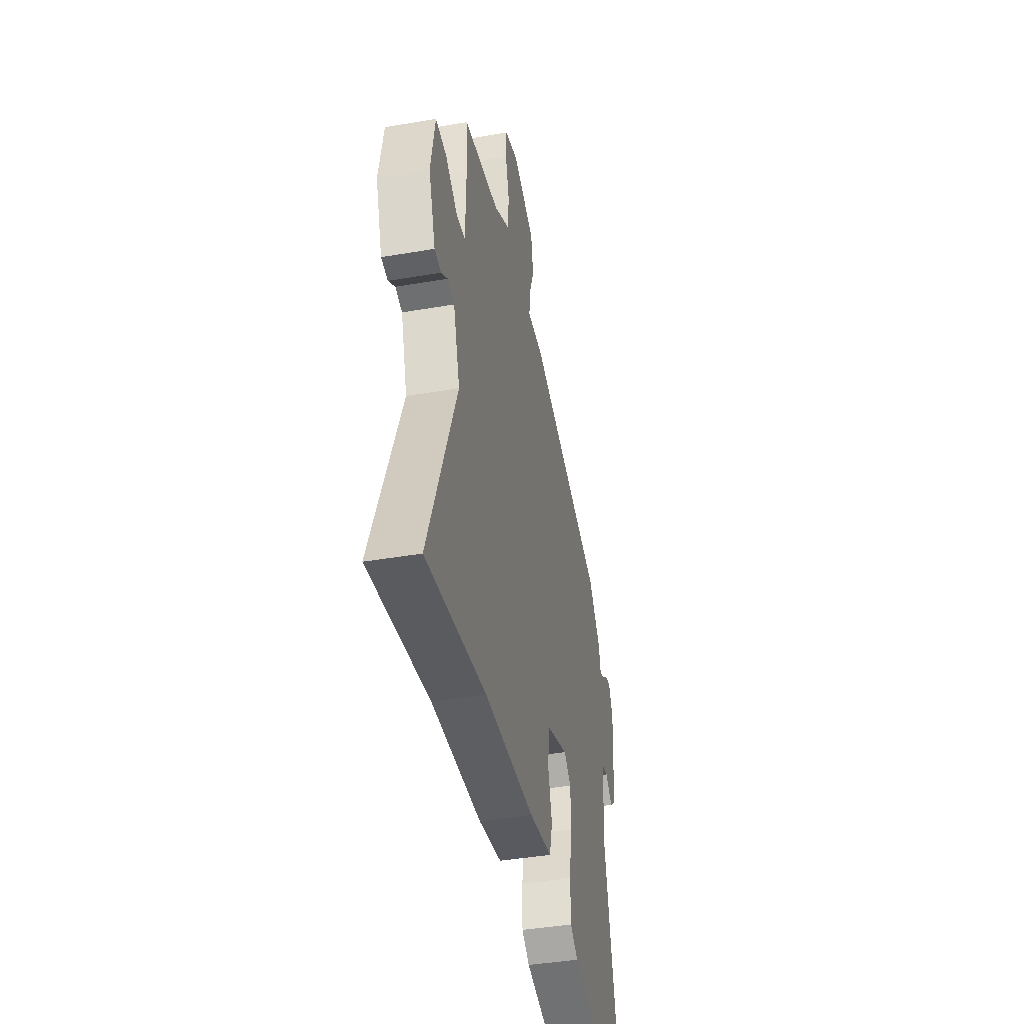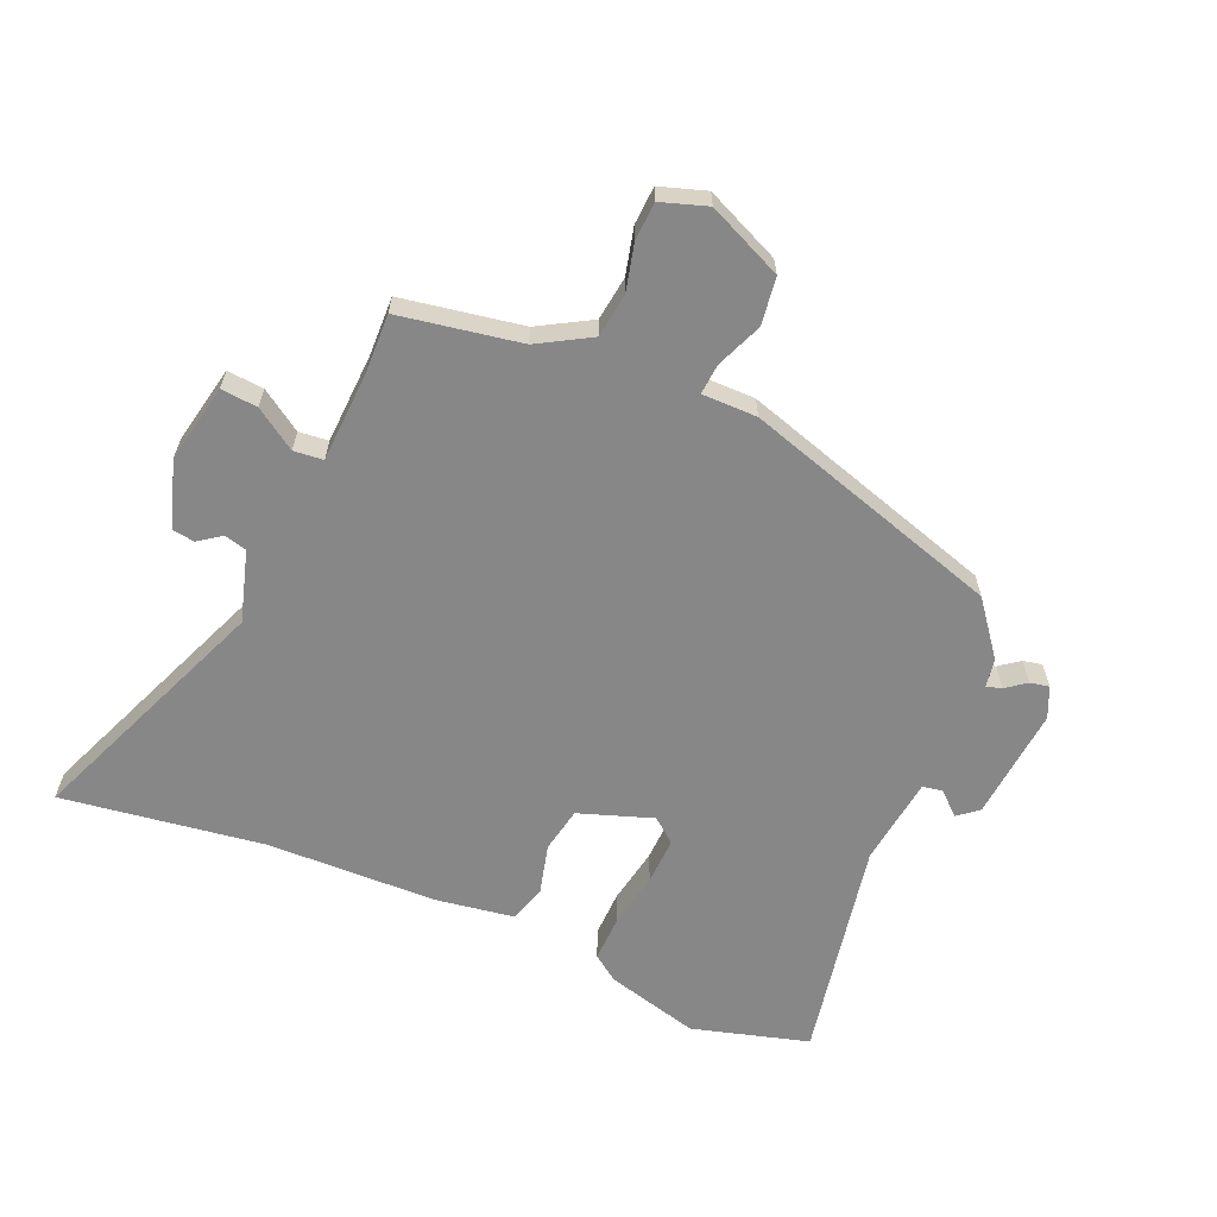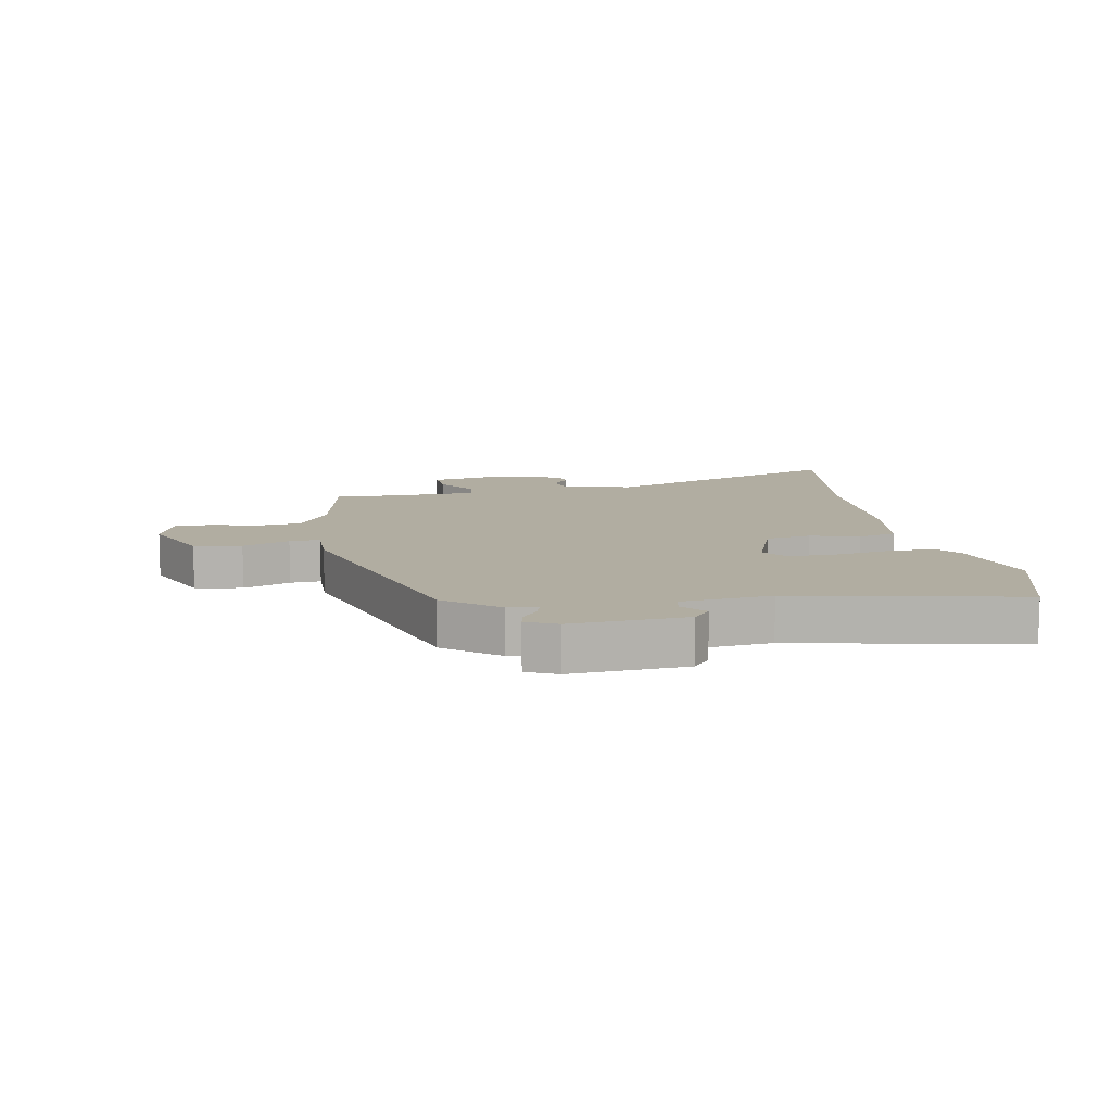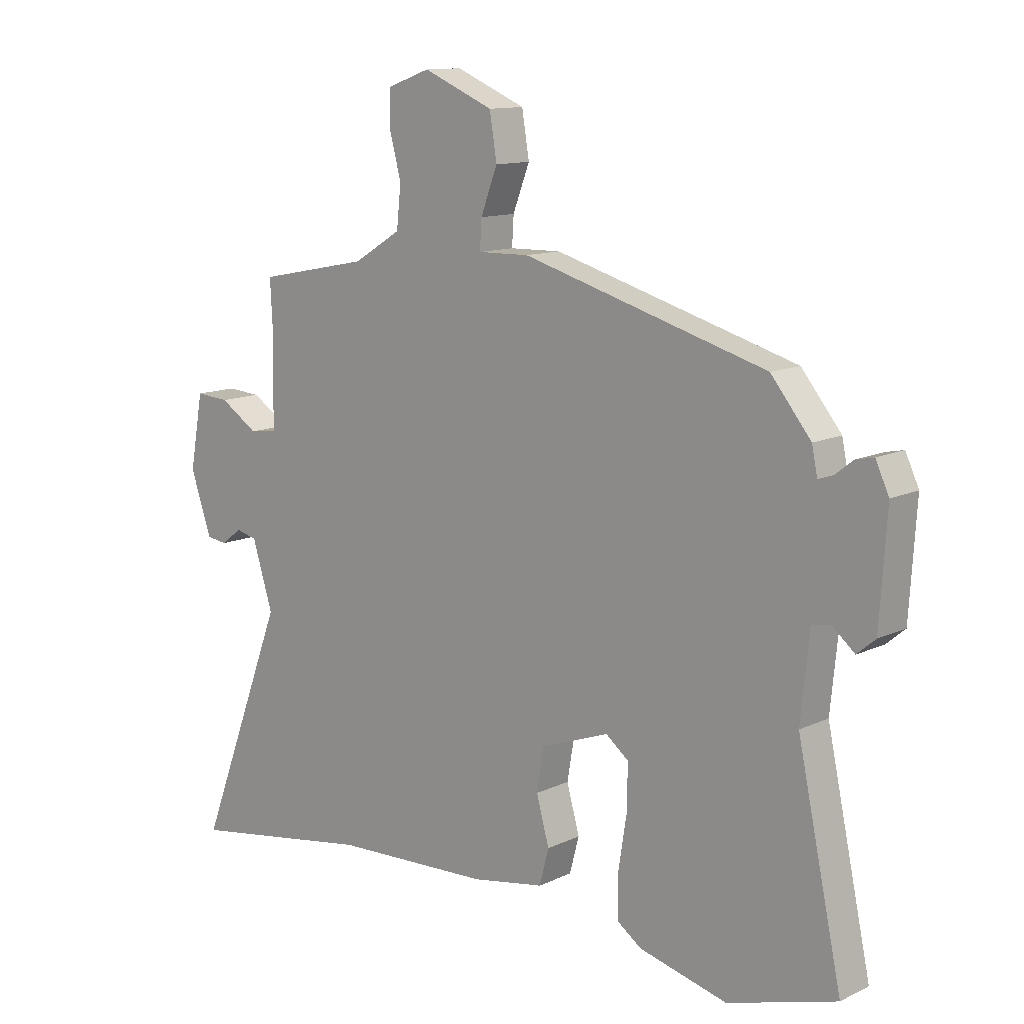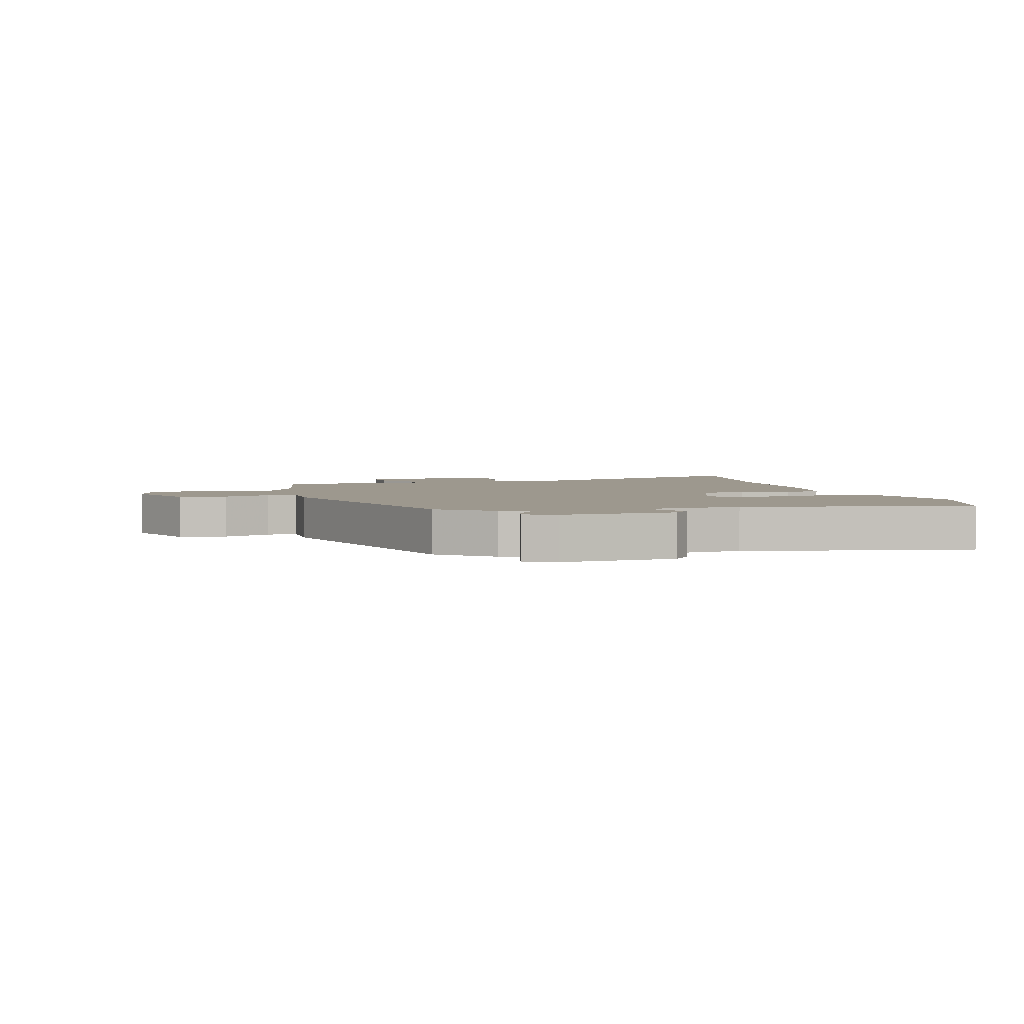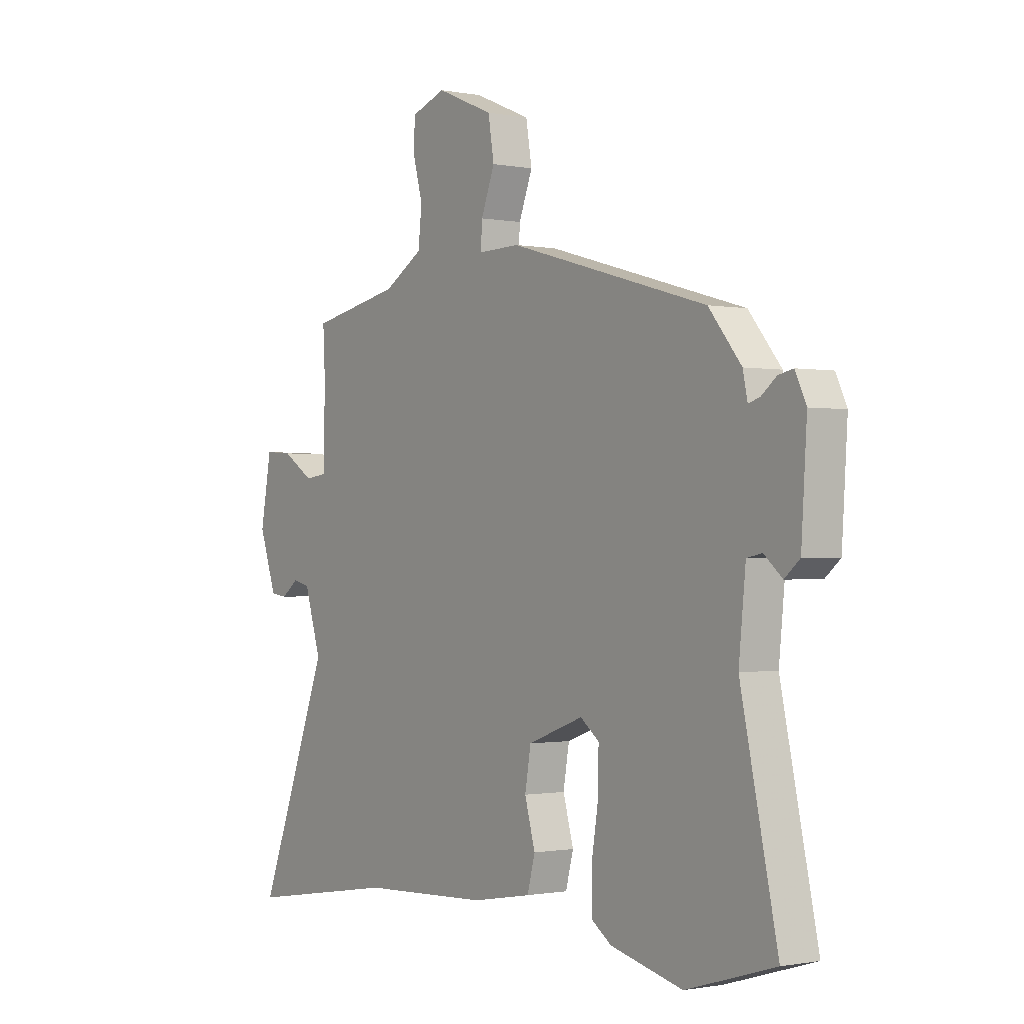
<metadata>
{"format":"obj","ext":"obj","renderer":"f3d","projection":"perspective","resolution":1024,"background":"white","views":[{"elev":-41.9,"azim":-78.3,"up":"+Z"},{"elev":-62.3,"azim":-24.5,"up":"+Y"},{"elev":10.4,"azim":79.2,"up":"+Y"},{"elev":12.2,"azim":42.2,"up":"+Z"},{"elev":3.2,"azim":74.2,"up":"+Y"},{"elev":-0.8,"azim":54.5,"up":"+Z"}]}
</metadata>
<code>
v -0.36 0.07 -0.477
v -0.697 0.07 -0.532
v -0.538 0.07 -0.116
v -0.575 0.07 0.002
v -0.613 0.07 0.011
v -0.65 0.07 -0.017
v -0.687 0.07 -0.012
v -0.725 0.07 0.098
v -0.701 0.07 0.23
v -0.64 0.07 0.226
v -0.571 0.07 0.182
v -0.522 0.07 0.188
v -0.518 0.07 0.339
v -0.523 0.07 0.438
v -0.322 0.07 0.478
v -0.236 0.07 0.53
v -0.228 0.07 0.604
v -0.249 0.07 0.682
v -0.247 0.07 0.745
v -0.171 0.07 0.772
v -0.045 0.07 0.719
v -0.032 0.07 0.64
v -0.062 0.07 0.562
v -0.065 0.07 0.511
v 0.027 0.07 0.513
v 0.463 0.07 0.389
v 0.534 0.07 0.302
v 0.544 0.07 0.254
v 0.569 0.07 0.262
v 0.602 0.07 0.288
v 0.634 0.07 0.295
v 0.658 0.07 0.244
v 0.646 0.07 0.054
v 0.613 0.07 0.026
v 0.573 0.07 0.06
v 0.54 0.07 0.053
v 0.525 0.07 -0.096
v 0.605 0.07 -0.468
v 0.411 0.07 -0.527
v 0.253 0.07 -0.488
v 0.209 0.07 -0.457
v 0.209 0.07 -0.379
v 0.224 0.07 -0.285
v 0.225 0.07 -0.206
v 0.184 0.07 -0.174
v 0.062 0.07 -0.219
v 0.049 0.07 -0.295
v 0.072 0.07 -0.377
v 0.055 0.07 -0.441
v -0.076 0.07 -0.464
v -0.36 0 -0.477
v -0.697 0 -0.532
v -0.538 0 -0.116
v -0.575 0 0.002
v -0.613 0 0.011
v -0.65 0 -0.017
v -0.687 0 -0.012
v -0.725 0 0.098
v -0.701 0 0.23
v -0.64 0 0.226
v -0.571 0 0.182
v -0.522 0 0.188
v -0.518 0 0.339
v -0.523 0 0.438
v -0.322 0 0.478
v -0.236 0 0.53
v -0.228 0 0.604
v -0.249 0 0.682
v -0.247 0 0.745
v -0.171 0 0.772
v -0.045 0 0.719
v -0.032 0 0.64
v -0.062 0 0.562
v -0.065 0 0.511
v 0.027 0 0.513
v 0.463 0 0.389
v 0.534 0 0.302
v 0.544 0 0.254
v 0.569 0 0.262
v 0.602 0 0.288
v 0.634 0 0.295
v 0.658 0 0.244
v 0.646 0 0.054
v 0.613 0 0.026
v 0.573 0 0.06
v 0.54 0 0.053
v 0.525 0 -0.096
v 0.605 0 -0.468
v 0.411 0 -0.527
v 0.253 0 -0.488
v 0.209 0 -0.457
v 0.209 0 -0.379
v 0.224 0 -0.285
v 0.225 0 -0.206
v 0.184 0 -0.174
v 0.062 0 -0.219
v 0.049 0 -0.295
v 0.072 0 -0.377
v 0.055 0 -0.441
v -0.076 0 -0.464
f 47 48 49 50
f 46 47 50 1
f 40 41 42 43
f 40 43 44
f 37 38 39 40
f 36 37 40 44
f 32 33 34 35
f 32 35 36
f 29 30 31 32
f 28 29 32 36
f 24 25 26 27
f 24 27 28 36
f 20 21 22 23
f 20 23 24
f 17 18 19 20
f 16 17 20 24
f 15 16 24 36
f 13 14 15 36
f 8 9 10 11
f 8 11 12
f 5 6 7 8
f 4 5 8 12
f 3 4 12
f 46 1 2 3
f 45 46 3 12
f 36 44 45
f 12 13 36 45
f 100 99 98 97
f 51 100 97 96
f 93 92 91 90
f 94 93 90
f 90 89 88 87
f 94 90 87 86
f 85 84 83 82
f 86 85 82
f 82 81 80 79
f 86 82 79 78
f 77 76 75 74
f 86 78 77 74
f 73 72 71 70
f 74 73 70
f 70 69 68 67
f 74 70 67 66
f 86 74 66 65
f 86 65 64 63
f 61 60 59 58
f 62 61 58
f 58 57 56 55
f 62 58 55 54
f 62 54 53
f 53 52 51 96
f 62 53 96 95
f 95 94 86
f 95 86 63 62
f 1 51 52 2
f 2 52 53 3
f 3 53 54 4
f 4 54 55 5
f 5 55 56 6
f 6 56 57 7
f 7 57 58 8
f 8 58 59 9
f 9 59 60 10
f 10 60 61 11
f 11 61 62 12
f 12 62 63 13
f 13 63 64 14
f 14 64 65 15
f 15 65 66 16
f 16 66 67 17
f 17 67 68 18
f 18 68 69 19
f 19 69 70 20
f 20 70 71 21
f 21 71 72 22
f 22 72 73 23
f 23 73 74 24
f 24 74 75 25
f 25 75 76 26
f 26 76 77 27
f 27 77 78 28
f 28 78 79 29
f 29 79 80 30
f 30 80 81 31
f 31 81 82 32
f 32 82 83 33
f 33 83 84 34
f 34 84 85 35
f 35 85 86 36
f 36 86 87 37
f 37 87 88 38
f 38 88 89 39
f 39 89 90 40
f 40 90 91 41
f 41 91 92 42
f 42 92 93 43
f 43 93 94 44
f 44 94 95 45
f 45 95 96 46
f 46 96 97 47
f 47 97 98 48
f 48 98 99 49
f 49 99 100 50
f 50 100 51 1

</code>
